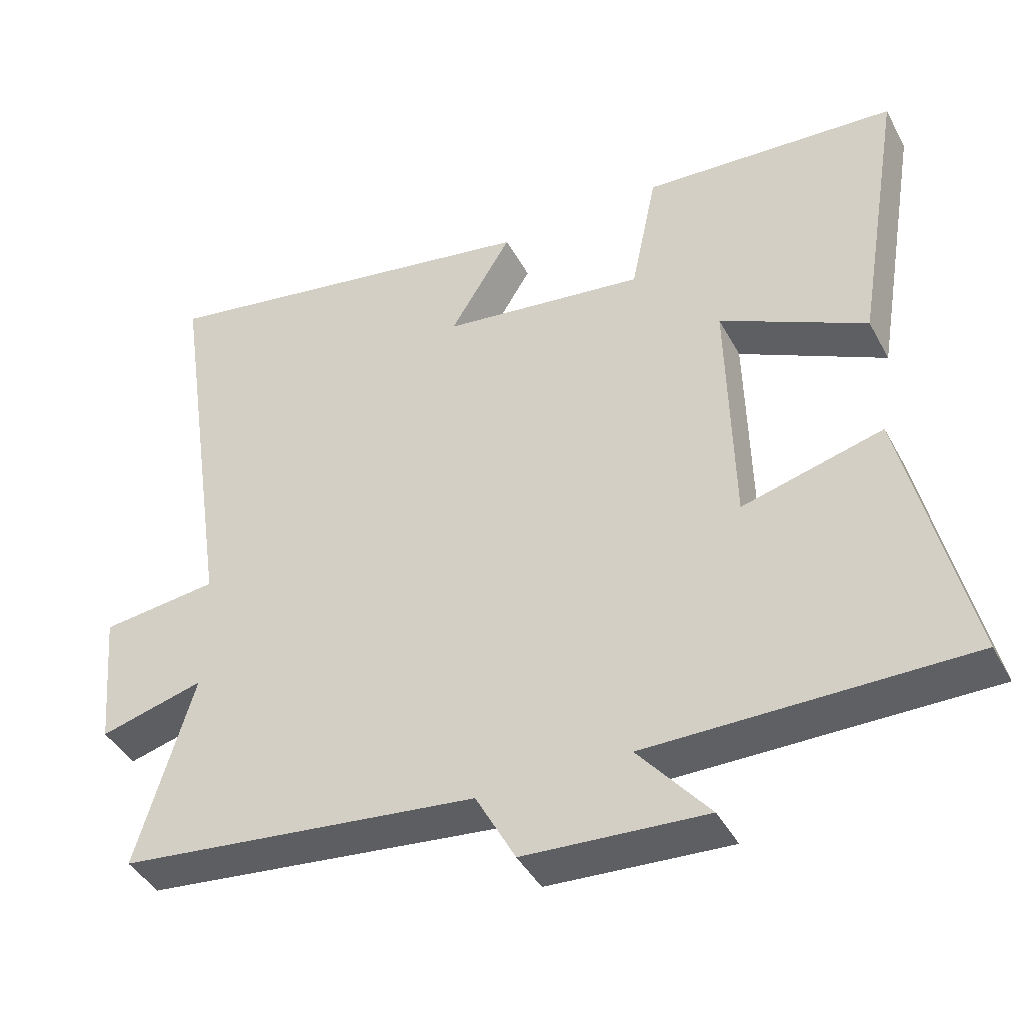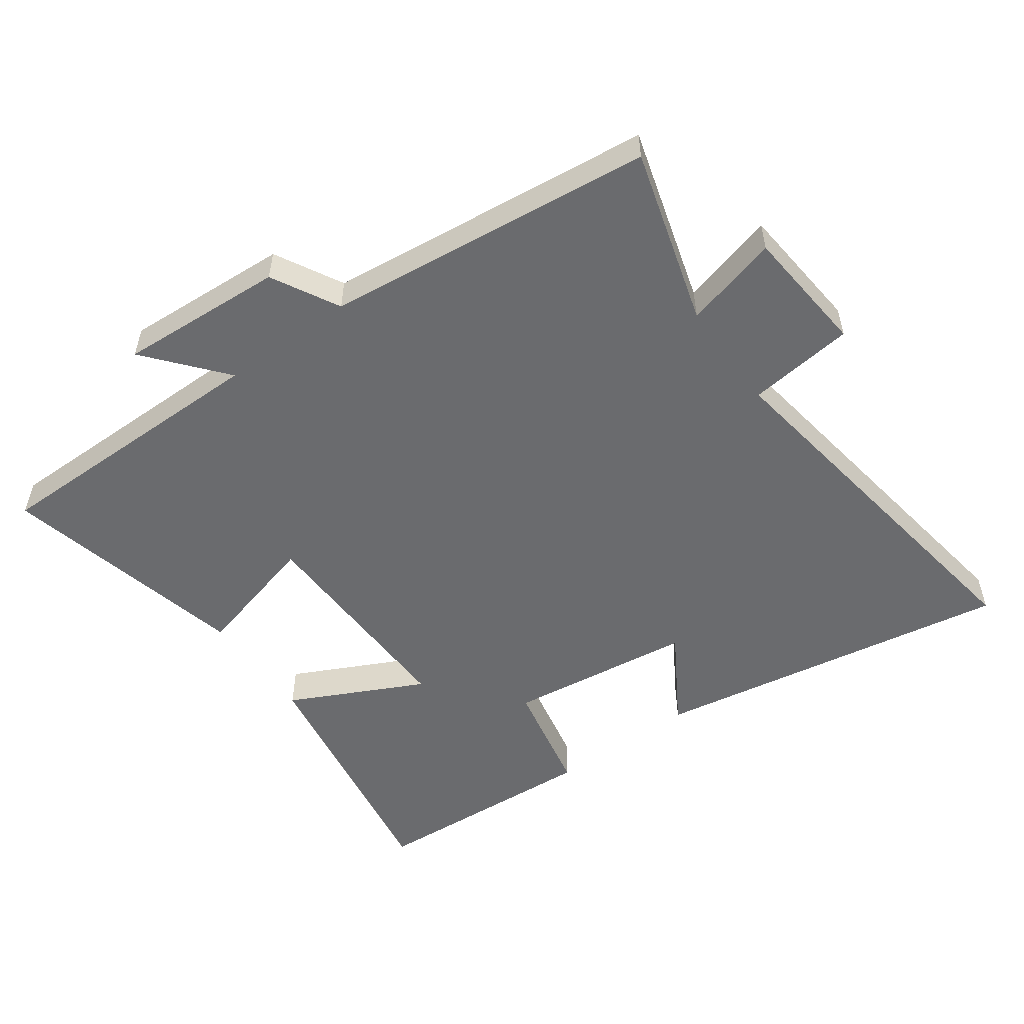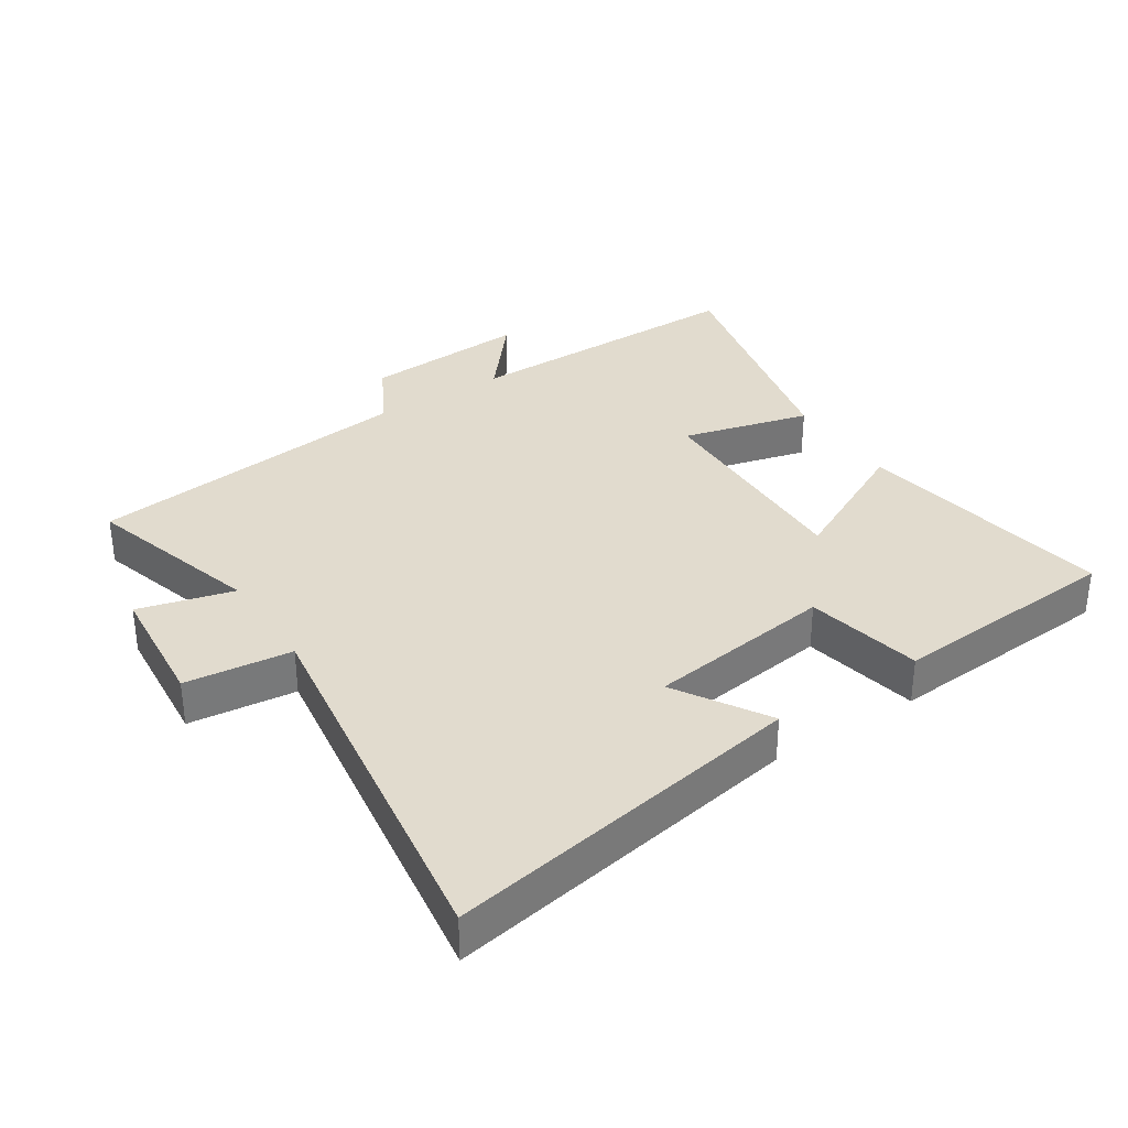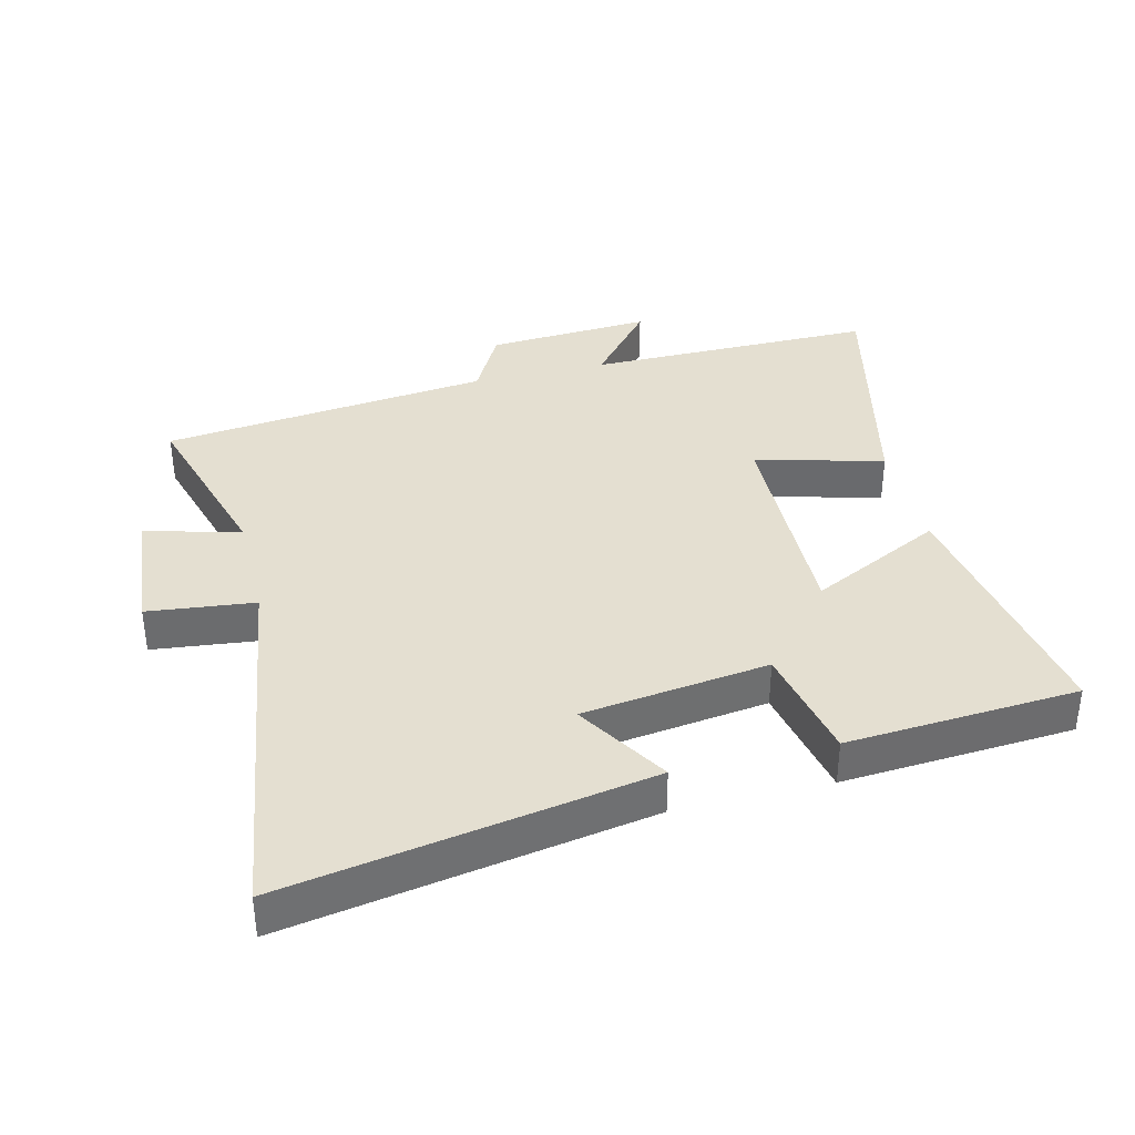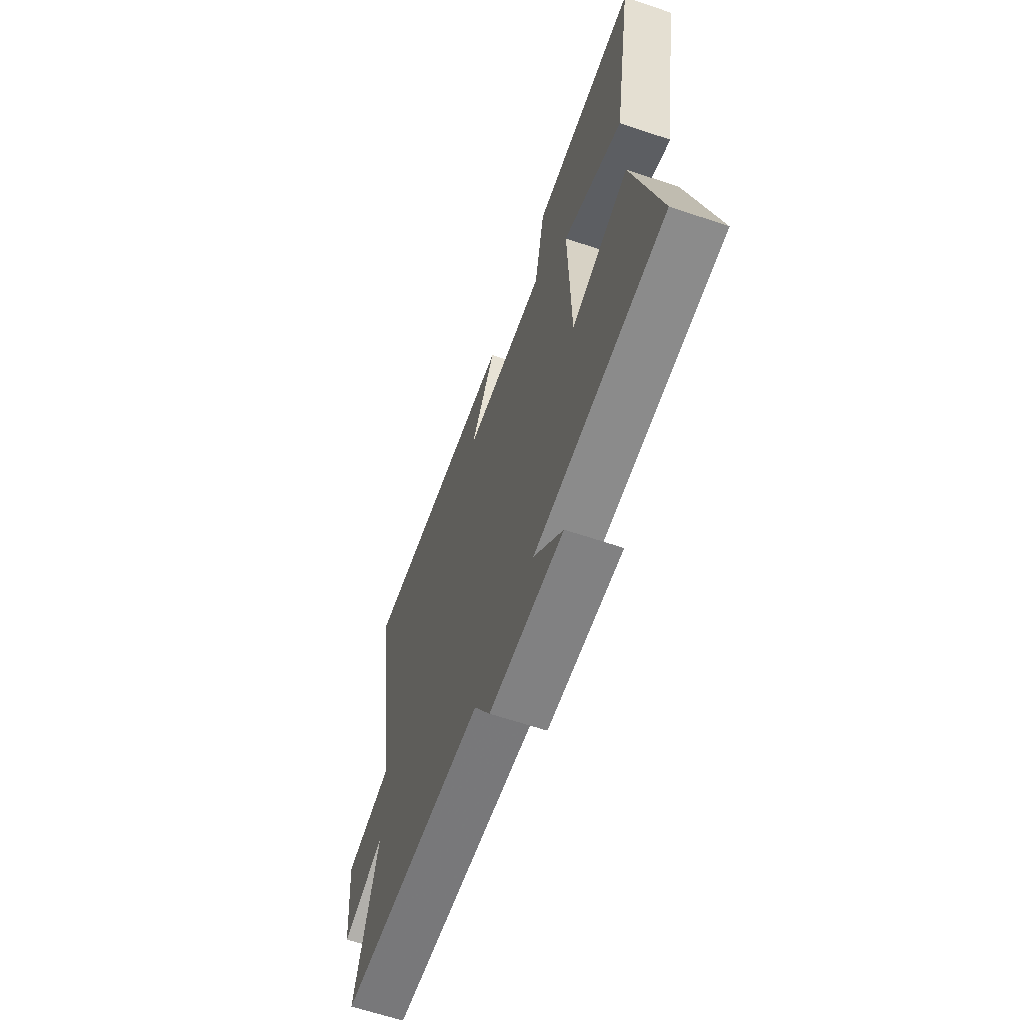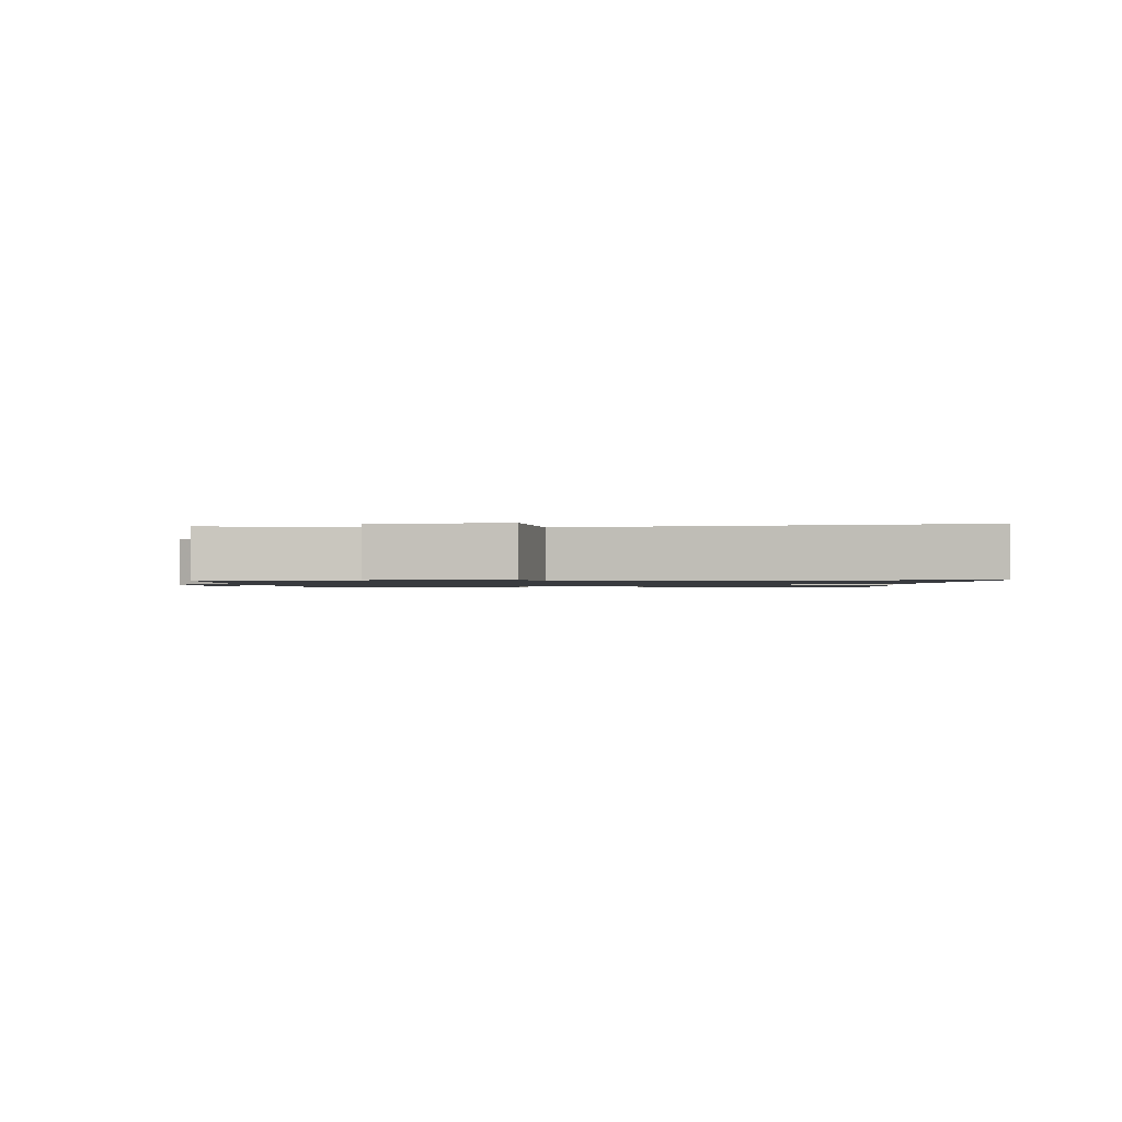
<metadata>
{"format":"obj","ext":"obj","renderer":"f3d","projection":"perspective","resolution":1024,"background":"white","views":[{"elev":-42.3,"azim":26.4,"up":"+Z"},{"elev":-53.4,"azim":-144.1,"up":"+Y"},{"elev":33.9,"azim":-33.2,"up":"+Y"},{"elev":36.8,"azim":-13.9,"up":"+Y"},{"elev":-64.0,"azim":71.2,"up":"+Z"},{"elev":-1.1,"azim":-85.0,"up":"+Y"}]}
</metadata>
<code>
v -0.587 0.07 0.597
v -0.029 0.07 0.5
v -0.116 0.07 0.358
v 0.172 0.07 0.32
v 0.209 0.07 0.5
v 0.567 0.07 0.476
v 0.5 0.07 0.075
v 0.294 0.07 0.177
v 0.302 0.07 -0.169
v 0.5 0.07 -0.117
v 0.589 0.07 -0.501
v 0.141 0.07 -0.5
v 0.241 0.07 -0.62
v -0.015 0.07 -0.604
v -0.071 0.07 -0.5
v -0.58 0.07 -0.442
v -0.5 0.07 -0.169
v -0.647 0.07 -0.208
v -0.665 0.07 -0.01
v -0.5 0.07 0.009
v -0.587 0 0.597
v -0.029 0 0.5
v -0.116 0 0.358
v 0.172 0 0.32
v 0.209 0 0.5
v 0.567 0 0.476
v 0.5 0 0.075
v 0.294 0 0.177
v 0.302 0 -0.169
v 0.5 0 -0.117
v 0.589 0 -0.501
v 0.141 0 -0.5
v 0.241 0 -0.62
v -0.015 0 -0.604
v -0.071 0 -0.5
v -0.58 0 -0.442
v -0.5 0 -0.169
v -0.647 0 -0.208
v -0.665 0 -0.01
v -0.5 0 0.009
f 17 18 19 20
f 15 16 17
f 15 17 20
f 12 13 14 15
f 12 15 20 1
f 9 10 11 12
f 8 9 12
f 5 6 7 8
f 4 5 8 12
f 3 4 12
f 1 2 3
f 1 3 12
f 40 39 38 37
f 37 36 35
f 40 37 35
f 35 34 33 32
f 21 40 35 32
f 32 31 30 29
f 32 29 28
f 28 27 26 25
f 32 28 25 24
f 32 24 23
f 23 22 21
f 32 23 21
f 1 21 22 2
f 2 22 23 3
f 3 23 24 4
f 4 24 25 5
f 5 25 26 6
f 6 26 27 7
f 7 27 28 8
f 8 28 29 9
f 9 29 30 10
f 10 30 31 11
f 11 31 32 12
f 12 32 33 13
f 13 33 34 14
f 14 34 35 15
f 15 35 36 16
f 16 36 37 17
f 17 37 38 18
f 18 38 39 19
f 19 39 40 20
f 20 40 21 1

</code>
